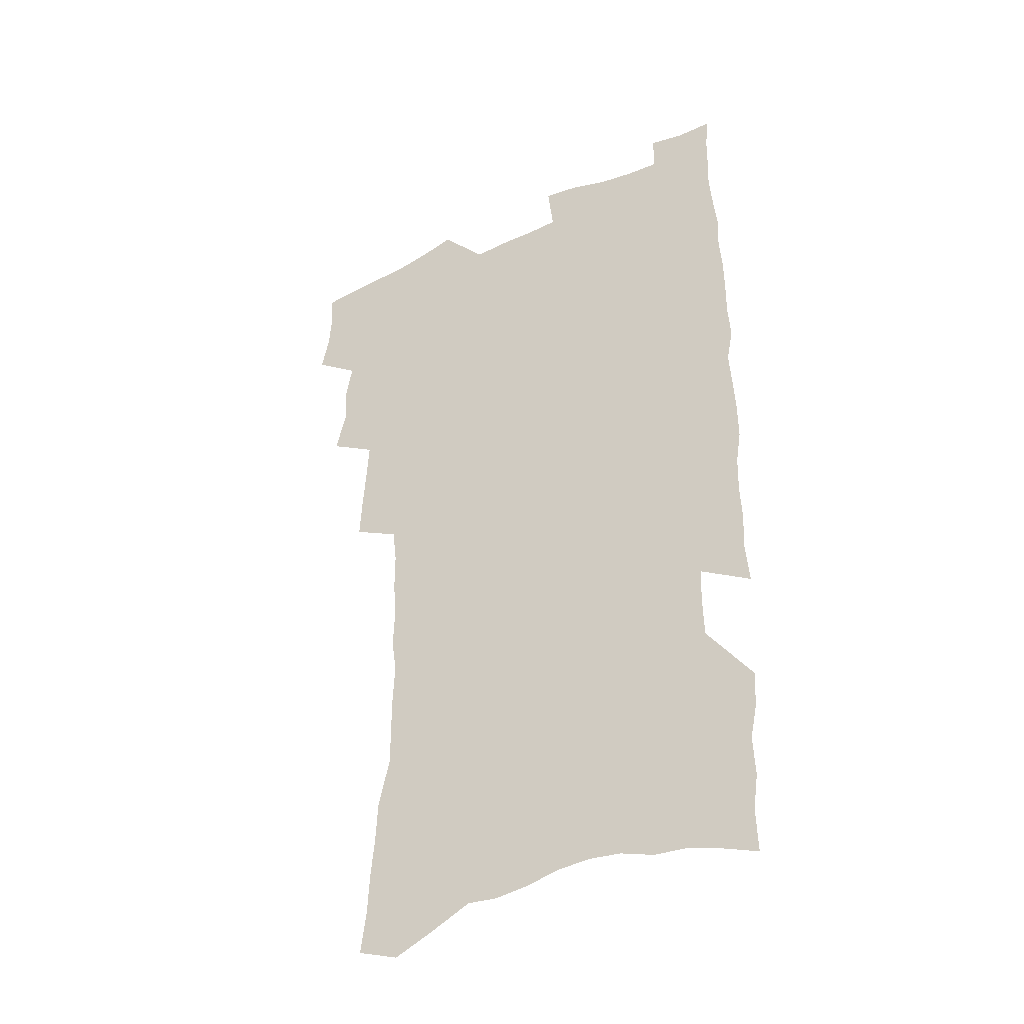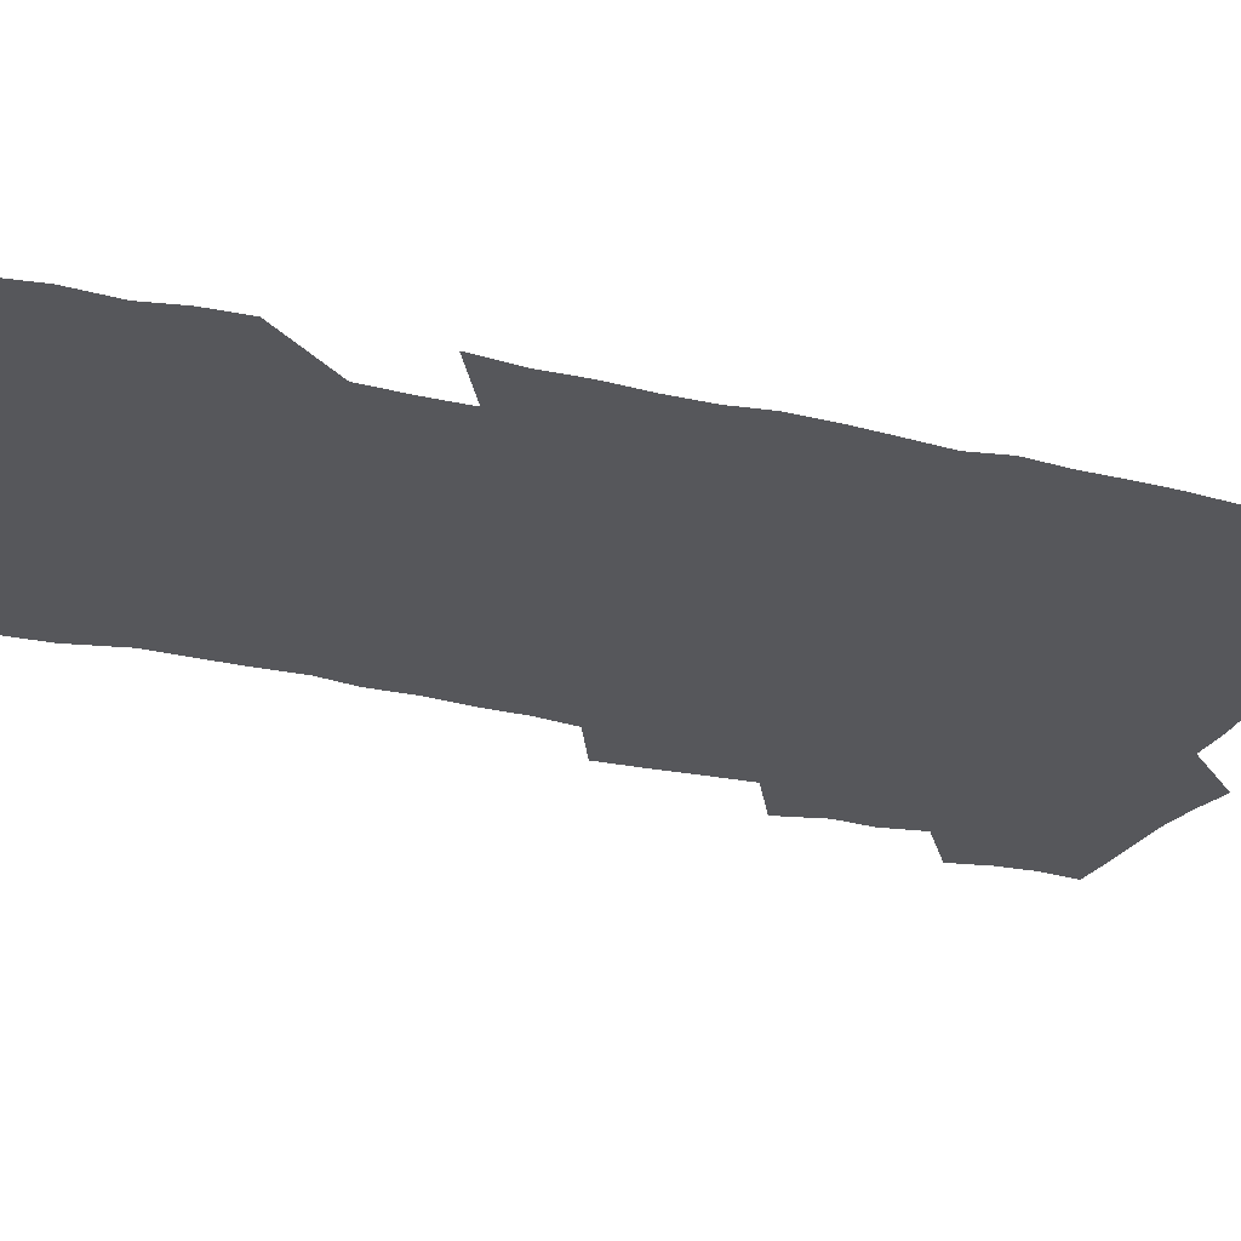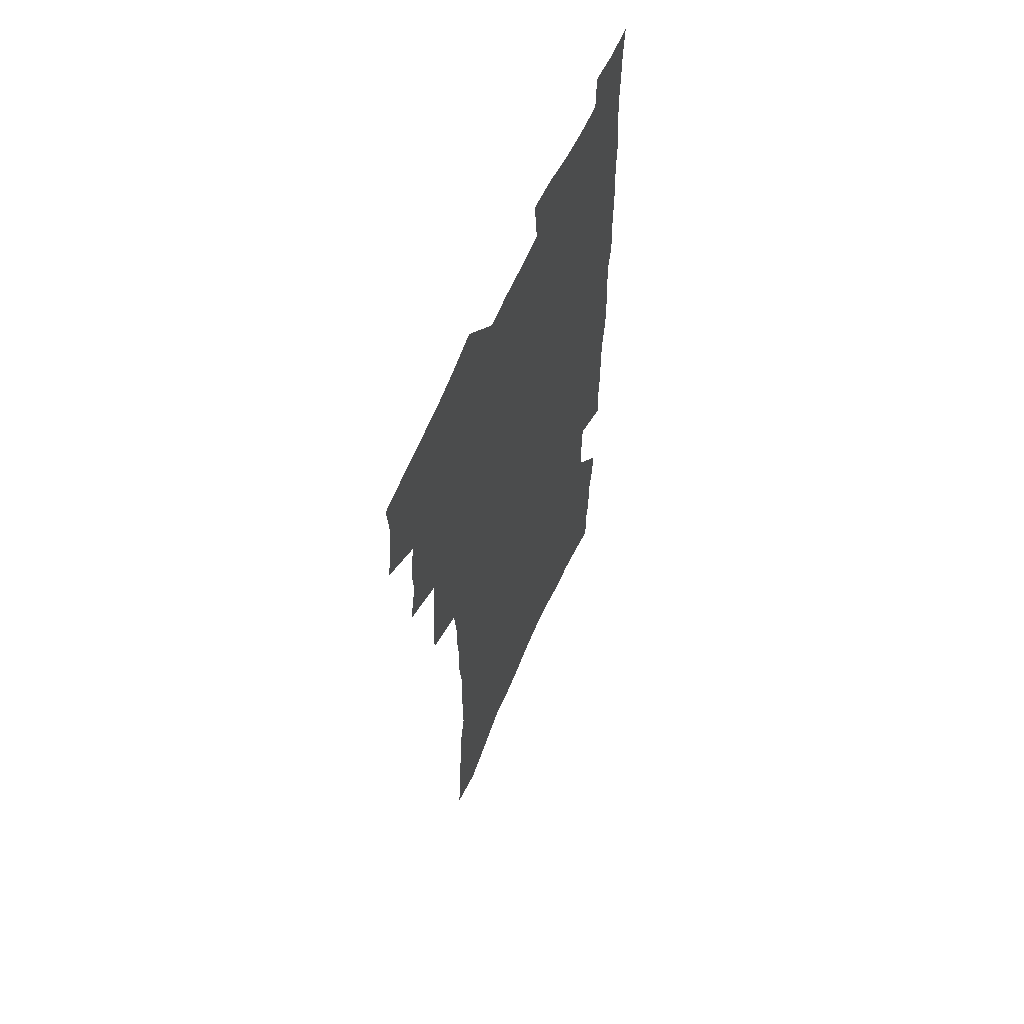
<metadata>
{"format":"obj","ext":"obj","renderer":"f3d","projection":"perspective","resolution":1024,"background":"white","views":[{"elev":-39.9,"azim":29.4,"up":"+Y"},{"elev":-27.4,"azim":69.3,"up":"+Z"},{"elev":62.0,"azim":-66.7,"up":"+Y"}]}
</metadata>
<code>
v 476.5 519.7 0
v 479.7 535.3 0
v 480.7 550.1 0
v 479.4 565 0
v 489.8 456 0
v 494.3 474.3 0
v 493.4 489.5 0
v 496.3 505.9 0
v 496.4 520.9 0
v 498 535.9 0
v 496.6 550.8 0
v 494.2 566.7 0
v 507.2 392.7 0
v 508.1 410.2 0
v 509.4 427.6 0
v 510.4 444.5 0
v 511.5 460.9 0
v 512.4 476.8 0
v 513 492.1 0
v 512.1 506.7 0
v 515 522.3 0
v 513.6 536.7 0
v 511.9 551.6 0
v 509.3 568 0
v 520.7 164 0
v 523 182.3 0
v 523.8 198.9 0
v 525.4 216.3 0
v 526.2 233.1 0
v 531 254.1 0
v 530.9 269.6 0
v 530.9 285.7 0
v 531.7 303.2 0
v 529.7 317.7 0
v 530.3 335.2 0
v 529 350.8 0
v 529 367.8 0
v 527.2 383.1 0
v 527.8 400.3 0
v 528.8 417.3 0
v 528.5 432.8 0
v 529.7 449 0
v 529.1 463.7 0
v 530.6 479.3 0
v 531.2 494 0
v 529.7 508.3 0
v 530 522.8 0
v 528.8 537.5 0
v 526.8 552.9 0
v 524.2 569.2 0
v 538.4 157.4 0
v 542.8 178.5 0
v 542.1 193.1 0
v 543.2 210.3 0
v 547.4 231.3 0
v 547.8 247.6 0
v 548.8 264.3 0
v 547.5 278.4 0
v 547.5 294.3 0
v 548.1 311.5 0
v 548 327.7 0
v 547.6 343.5 0
v 546 358 0
v 547 375.3 0
v 544.9 389.3 0
v 544.6 405 0
v 545.2 421 0
v 544.7 435.8 0
v 545 450.9 0
v 546.1 466.2 0
v 545.6 480.4 0
v 546.5 495.1 0
v 547.4 509.2 0
v 546.1 523.2 0
v 544 538.5 0
v 541.3 555.3 0
v 538.6 572.2 0
v 554.8 164.6 0
v 556.9 182.7 0
v 559.3 202 0
v 562.3 222.2 0
v 563 238.7 0
v 564.7 256.6 0
v 564.5 271.7 0
v 563.9 286.5 0
v 562.6 300.5 0
v 562.6 316.7 0
v 562.7 332.9 0
v 561.5 347.2 0
v 562.2 364.2 0
v 561.6 379.1 0
v 560.2 393 0
v 560.1 408.3 0
v 560.5 423.6 0
v 561 438.8 0
v 561.3 453.6 0
v 561.2 467.7 0
v 561.5 482.1 0
v 561.6 496.1 0
v 561.5 509.8 0
v 560.6 523.8 0
v 559.3 538.6 0
v 557.6 554.2 0
v 552.8 576.4 0
v 572.1 172.9 0
v 573.2 189.8 0
v 576.2 211.3 0
v 577.4 228.9 0
v 577.5 244.3 0
v 577.8 260.1 0
v 577.6 274.9 0
v 577.4 290.3 0
v 576.1 303.9 0
v 577.2 322.3 0
v 576.6 336.7 0
v 575.4 350.5 0
v 576.4 367.9 0
v 574.9 381.1 0
v 576.3 397.9 0
v 576 412.1 0
v 575.5 425.9 0
v 575.6 440.5 0
v 575.9 455 0
v 574.8 468.3 0
v 575.6 482.8 0
v 576 496.8 0
v 575.5 510.5 0
v 574.6 524.6 0
v 574.5 538.3 0
v 572.8 554.1 0
v 585.1 171.6 0
v 587.9 195.1 0
v 589.6 214.5 0
v 590 230.6 0
v 590.4 246.6 0
v 590.5 262 0
v 590.9 278.5 0
v 590.2 292.5 0
v 589.8 307.6 0
v 590.1 323.8 0
v 589.8 338.9 0
v 589.8 354.7 0
v 589.8 370 0
v 589.7 384.8 0
v 589.6 399.1 0
v 589 412.4 0
v 589.7 427.9 0
v 589.1 441.3 0
v 589.6 455.9 0
v 589.4 469.6 0
v 589.5 483.3 0
v 589.8 497.1 0
v 589.7 510.7 0
v 589.2 524.7 0
v 588.5 539.1 0
v 587.3 555 0
v 599 173.3 0
v 600.8 194.3 0
v 603.1 218.6 0
v 603.4 234.5 0
v 603.6 249.8 0
v 603.5 264.3 0
v 603.5 279.4 0
v 603.6 295.6 0
v 603.6 311.7 0
v 603.2 325.7 0
v 603.4 341.9 0
v 603.3 357 0
v 603.2 371.7 0
v 603 385.9 0
v 603 400.3 0
v 603.1 414.6 0
v 603.2 428.9 0
v 603.6 443.5 0
v 603.4 456.7 0
v 603.6 470.6 0
v 603.7 484 0
v 603.3 497.4 0
v 603.7 511 0
v 603.3 525 0
v 602.7 539.8 0
v 602 554.8 0
v 613.4 176.6 0
v 614.4 196.5 0
v 615.5 218.2 0
v 615.8 234.4 0
v 615.9 250.4 0
v 615.9 263.5 0
v 616.4 281.8 0
v 616.2 295.9 0
v 616.2 311.4 0
v 616.2 327 0
v 616.3 343.7 0
v 616.2 357.7 0
v 616.2 371.9 0
v 616.1 385.7 0
v 616.2 400.4 0
v 616.3 413.9 0
v 616.5 429 0
v 616.7 443.2 0
v 616.8 456.8 0
v 616.9 470.6 0
v 617 484.1 0
v 617.5 497.7 0
v 617.4 511.2 0
v 617.5 524.8 0
v 617.3 539.1 0
v 616.5 555.5 0
v 614 576.9 0
v 627.3 177.6 0
v 627.7 198.2 0
v 628.1 217.4 0
v 628.3 234.3 0
v 628.5 249.6 0
v 628.8 266.4 0
v 628.9 281.9 0
v 628.9 296.4 0
v 629 311 0
v 629 325.5 0
v 629.1 342.7 0
v 629.1 357.8 0
v 629.1 372 0
v 629.2 387 0
v 629.4 400.4 0
v 629.6 414.6 0
v 629.8 428.6 0
v 629.9 443.1 0
v 630.2 456.4 0
v 630.2 470.8 0
v 630.5 483.9 0
v 630.8 497.5 0
v 631.2 511.1 0
v 631.5 524.9 0
v 631.5 539.4 0
v 631.3 554.4 0
v 629.3 574.9 0
v 641.1 176.1 0
v 640.9 197.4 0
v 640.9 216 0
v 641.3 232 0
v 641.2 248.9 0
v 641.7 264 0
v 641.5 280.8 0
v 641.5 296.3 0
v 641.9 310.1 0
v 641.8 327.9 0
v 641.9 342.2 0
v 642 356.8 0
v 642.3 371 0
v 642.4 385.7 0
v 642.6 399.9 0
v 642.6 414.4 0
v 643.4 427.4 0
v 643.1 442.4 0
v 643.7 456 0
v 643.5 470.3 0
v 643.8 483.8 0
v 644.6 497.2 0
v 645 510.8 0
v 645.6 524.4 0
v 646.2 538.1 0
v 646 553.3 0
v 645.8 570 0
v 655.5 171.3 0
v 654.5 194.1 0
v 654.1 213.5 0
v 654.4 229.5 0
v 655.4 243.8 0
v 654.6 262.4 0
v 654.7 278 0
v 654.7 293.7 0
v 654.8 309.4 0
v 655.2 324.6 0
v 655.3 339.6 0
v 655.7 354.3 0
v 655.6 369.5 0
v 655.7 384.2 0
v 656.1 398.5 0
v 656.3 412.8 0
v 656.7 426.8 0
v 658.5 439.8 0
v 657.5 455.2 0
v 658.3 468.6 0
v 658 482.9 0
v 658.2 496.8 0
v 658.2 510.3 0
v 660 524 0
v 659.9 537.9 0
v 660.4 552.3 0
v 660.8 567.8 0
v 669.3 170.3 0
v 669.4 187.7 0
v 668.2 208.5 0
v 668.6 224.8 0
v 668.3 242 0
v 668.5 257.7 0
v 668.5 274 0
v 668.3 290.2 0
v 669.2 304.9 0
v 668.9 321.2 0
v 670.7 334.5 0
v 669.8 351.2 0
v 670.1 366 0
v 670.4 380.8 0
v 671.5 394.8 0
v 670.9 410.2 0
v 670.7 425.1 0
v 671.8 439 0
v 671.4 453.9 0
v 672.1 467.7 0
v 671.9 482.1 0
v 672.3 495.9 0
v 675 509.6 0
v 674.6 523.6 0
v 674.2 537.9 0
v 674.6 551.9 0
v 675.2 567 0
v 675.5 583.3 0
v 683.9 166 0
v 682.9 185.9 0
v 682.9 203 0
v 684 218.3 0
v 683.2 236.1 0
v 682.6 253.1 0
v 683.7 267.6 0
v 683.3 284.4 0
v 683.7 300.1 0
v 683.9 316.2 0
v 684.4 331.5 0
v 684.6 346.9 0
v 685.2 361.7 0
v 685.6 376.6 0
v 687.1 390.8 0
v 686.7 406.4 0
v 686.6 421.5 0
v 687.6 435.9 0
v 687.1 451.1 0
v 686.9 465.7 0
v 688.6 479.6 0
v 687.9 494.3 0
v 689.6 508.4 0
v 688.7 523.5 0
v 688.7 537.5 0
v 688.6 551.3 0
v 689.6 565.7 0
v 690.6 580.4 0
v 699.1 160.3 0
v 698.5 179 0
v 700.7 193.7 0
v 700 211.2 0
v 702.9 224.9 0
v 703.8 240.5 0
v 705.9 287.5 0
v 704.4 305.5 0
v 705.1 321.2 0
v 704.5 337.8 0
v 704.8 353.4 0
v 707.1 367.7 0
v 707 383.4 0
v 706.2 399.6 0
v 705.1 415.9 0
v 708 429.9 0
v 706.9 445.8 0
v 707.1 461 0
v 706.9 476.1 0
v 705.8 491.6 0
v 706.5 506.1 0
v 704.9 521.8 0
v 703.7 537.1 0
v 704.2 551.3 0
v 704.4 565.5 0
v 705.8 580.7 0
f 8 9 1
f 1 9 2
f 9 10 2
f 2 10 3
f 10 11 3
f 3 11 4
f 11 12 4
f 16 17 5
f 5 17 6
f 17 18 6
f 6 18 7
f 18 19 7
f 7 19 8
f 19 20 8
f 8 20 9
f 20 21 9
f 9 21 10
f 21 22 10
f 10 22 11
f 22 23 11
f 11 23 12
f 23 24 12
f 38 39 13
f 13 39 14
f 39 40 14
f 14 40 15
f 40 41 15
f 15 41 16
f 41 42 16
f 16 42 17
f 42 43 17
f 17 43 18
f 43 44 18
f 18 44 19
f 44 45 19
f 19 45 20
f 45 46 20
f 20 46 21
f 46 47 21
f 21 47 22
f 47 48 22
f 22 48 23
f 48 49 23
f 23 49 24
f 49 50 24
f 51 52 25
f 25 52 26
f 52 53 26
f 26 53 27
f 53 54 27
f 27 54 28
f 54 55 28
f 28 55 29
f 55 56 29
f 29 56 30
f 56 57 30
f 30 57 31
f 57 58 31
f 31 58 32
f 58 59 32
f 32 59 33
f 59 60 33
f 33 60 34
f 60 61 34
f 34 61 35
f 61 62 35
f 35 62 36
f 62 63 36
f 36 63 37
f 63 64 37
f 37 64 38
f 64 65 38
f 38 65 39
f 65 66 39
f 39 66 40
f 66 67 40
f 40 67 41
f 67 68 41
f 41 68 42
f 68 69 42
f 42 69 43
f 69 70 43
f 43 70 44
f 70 71 44
f 44 71 45
f 71 72 45
f 45 72 46
f 72 73 46
f 46 73 47
f 73 74 47
f 47 74 48
f 74 75 48
f 48 75 49
f 75 76 49
f 49 76 50
f 76 77 50
f 51 78 52
f 78 79 52
f 52 79 53
f 79 80 53
f 53 80 54
f 80 81 54
f 54 81 55
f 81 82 55
f 55 82 56
f 82 83 56
f 56 83 57
f 83 84 57
f 57 84 58
f 84 85 58
f 58 85 59
f 85 86 59
f 59 86 60
f 86 87 60
f 60 87 61
f 87 88 61
f 61 88 62
f 88 89 62
f 62 89 63
f 89 90 63
f 63 90 64
f 90 91 64
f 64 91 65
f 91 92 65
f 65 92 66
f 92 93 66
f 66 93 67
f 93 94 67
f 67 94 68
f 94 95 68
f 68 95 69
f 95 96 69
f 69 96 70
f 96 97 70
f 70 97 71
f 97 98 71
f 71 98 72
f 98 99 72
f 72 99 73
f 99 100 73
f 73 100 74
f 100 101 74
f 74 101 75
f 101 102 75
f 75 102 76
f 102 103 76
f 76 103 77
f 103 104 77
f 78 105 79
f 105 106 79
f 79 106 80
f 106 107 80
f 80 107 81
f 107 108 81
f 81 108 82
f 108 109 82
f 82 109 83
f 109 110 83
f 83 110 84
f 110 111 84
f 84 111 85
f 111 112 85
f 85 112 86
f 112 113 86
f 86 113 87
f 113 114 87
f 87 114 88
f 114 115 88
f 88 115 89
f 115 116 89
f 89 116 90
f 116 117 90
f 90 117 91
f 117 118 91
f 91 118 92
f 118 119 92
f 92 119 93
f 119 120 93
f 93 120 94
f 120 121 94
f 94 121 95
f 121 122 95
f 95 122 96
f 122 123 96
f 96 123 97
f 123 124 97
f 97 124 98
f 124 125 98
f 98 125 99
f 125 126 99
f 99 126 100
f 126 127 100
f 100 127 101
f 127 128 101
f 101 128 102
f 128 129 102
f 102 129 103
f 129 130 103
f 103 130 104
f 105 131 106
f 131 132 106
f 106 132 107
f 132 133 107
f 107 133 108
f 133 134 108
f 108 134 109
f 134 135 109
f 109 135 110
f 135 136 110
f 110 136 111
f 136 137 111
f 111 137 112
f 137 138 112
f 112 138 113
f 138 139 113
f 113 139 114
f 139 140 114
f 114 140 115
f 140 141 115
f 115 141 116
f 141 142 116
f 116 142 117
f 142 143 117
f 117 143 118
f 143 144 118
f 118 144 119
f 144 145 119
f 119 145 120
f 145 146 120
f 120 146 121
f 146 147 121
f 121 147 122
f 147 148 122
f 122 148 123
f 148 149 123
f 123 149 124
f 149 150 124
f 124 150 125
f 150 151 125
f 125 151 126
f 151 152 126
f 126 152 127
f 152 153 127
f 127 153 128
f 153 154 128
f 128 154 129
f 154 155 129
f 129 155 130
f 155 156 130
f 131 157 132
f 157 158 132
f 132 158 133
f 158 159 133
f 133 159 134
f 159 160 134
f 134 160 135
f 160 161 135
f 135 161 136
f 161 162 136
f 136 162 137
f 162 163 137
f 137 163 138
f 163 164 138
f 138 164 139
f 164 165 139
f 139 165 140
f 165 166 140
f 140 166 141
f 166 167 141
f 141 167 142
f 167 168 142
f 142 168 143
f 168 169 143
f 143 169 144
f 169 170 144
f 144 170 145
f 170 171 145
f 145 171 146
f 171 172 146
f 146 172 147
f 172 173 147
f 147 173 148
f 173 174 148
f 148 174 149
f 174 175 149
f 149 175 150
f 175 176 150
f 150 176 151
f 176 177 151
f 151 177 152
f 177 178 152
f 152 178 153
f 178 179 153
f 153 179 154
f 179 180 154
f 154 180 155
f 180 181 155
f 155 181 156
f 181 182 156
f 157 183 158
f 183 184 158
f 158 184 159
f 184 185 159
f 159 185 160
f 185 186 160
f 160 186 161
f 186 187 161
f 161 187 162
f 187 188 162
f 162 188 163
f 188 189 163
f 163 189 164
f 189 190 164
f 164 190 165
f 190 191 165
f 165 191 166
f 191 192 166
f 166 192 167
f 192 193 167
f 167 193 168
f 193 194 168
f 168 194 169
f 194 195 169
f 169 195 170
f 195 196 170
f 170 196 171
f 196 197 171
f 171 197 172
f 197 198 172
f 172 198 173
f 198 199 173
f 173 199 174
f 199 200 174
f 174 200 175
f 200 201 175
f 175 201 176
f 201 202 176
f 176 202 177
f 202 203 177
f 177 203 178
f 203 204 178
f 178 204 179
f 204 205 179
f 179 205 180
f 205 206 180
f 180 206 181
f 206 207 181
f 181 207 182
f 207 208 182
f 183 210 184
f 210 211 184
f 184 211 185
f 211 212 185
f 185 212 186
f 212 213 186
f 186 213 187
f 213 214 187
f 187 214 188
f 214 215 188
f 188 215 189
f 215 216 189
f 189 216 190
f 216 217 190
f 190 217 191
f 217 218 191
f 191 218 192
f 218 219 192
f 192 219 193
f 219 220 193
f 193 220 194
f 220 221 194
f 194 221 195
f 221 222 195
f 195 222 196
f 222 223 196
f 196 223 197
f 223 224 197
f 197 224 198
f 224 225 198
f 198 225 199
f 225 226 199
f 199 226 200
f 226 227 200
f 200 227 201
f 227 228 201
f 201 228 202
f 228 229 202
f 202 229 203
f 229 230 203
f 203 230 204
f 230 231 204
f 204 231 205
f 231 232 205
f 205 232 206
f 232 233 206
f 206 233 207
f 233 234 207
f 207 234 208
f 234 235 208
f 208 235 209
f 235 236 209
f 210 237 211
f 237 238 211
f 211 238 212
f 238 239 212
f 212 239 213
f 239 240 213
f 213 240 214
f 240 241 214
f 214 241 215
f 241 242 215
f 215 242 216
f 242 243 216
f 216 243 217
f 243 244 217
f 217 244 218
f 244 245 218
f 218 245 219
f 245 246 219
f 219 246 220
f 246 247 220
f 220 247 221
f 247 248 221
f 221 248 222
f 248 249 222
f 222 249 223
f 249 250 223
f 223 250 224
f 250 251 224
f 224 251 225
f 251 252 225
f 225 252 226
f 252 253 226
f 226 253 227
f 253 254 227
f 227 254 228
f 254 255 228
f 228 255 229
f 255 256 229
f 229 256 230
f 256 257 230
f 230 257 231
f 257 258 231
f 231 258 232
f 258 259 232
f 232 259 233
f 259 260 233
f 233 260 234
f 260 261 234
f 234 261 235
f 261 262 235
f 235 262 236
f 262 263 236
f 237 264 238
f 264 265 238
f 238 265 239
f 265 266 239
f 239 266 240
f 266 267 240
f 240 267 241
f 267 268 241
f 241 268 242
f 268 269 242
f 242 269 243
f 269 270 243
f 243 270 244
f 270 271 244
f 244 271 245
f 271 272 245
f 245 272 246
f 272 273 246
f 246 273 247
f 273 274 247
f 247 274 248
f 274 275 248
f 248 275 249
f 275 276 249
f 249 276 250
f 276 277 250
f 250 277 251
f 277 278 251
f 251 278 252
f 278 279 252
f 252 279 253
f 279 280 253
f 253 280 254
f 280 281 254
f 254 281 255
f 281 282 255
f 255 282 256
f 282 283 256
f 256 283 257
f 283 284 257
f 257 284 258
f 284 285 258
f 258 285 259
f 285 286 259
f 259 286 260
f 286 287 260
f 260 287 261
f 287 288 261
f 261 288 262
f 288 289 262
f 262 289 263
f 289 290 263
f 264 291 265
f 291 292 265
f 265 292 266
f 292 293 266
f 266 293 267
f 293 294 267
f 267 294 268
f 294 295 268
f 268 295 269
f 295 296 269
f 269 296 270
f 296 297 270
f 270 297 271
f 297 298 271
f 271 298 272
f 298 299 272
f 272 299 273
f 299 300 273
f 273 300 274
f 300 301 274
f 274 301 275
f 301 302 275
f 275 302 276
f 302 303 276
f 276 303 277
f 303 304 277
f 277 304 278
f 304 305 278
f 278 305 279
f 305 306 279
f 279 306 280
f 306 307 280
f 280 307 281
f 307 308 281
f 281 308 282
f 308 309 282
f 282 309 283
f 309 310 283
f 283 310 284
f 310 311 284
f 284 311 285
f 311 312 285
f 285 312 286
f 312 313 286
f 286 313 287
f 313 314 287
f 287 314 288
f 314 315 288
f 288 315 289
f 315 316 289
f 289 316 290
f 316 317 290
f 291 319 292
f 319 320 292
f 292 320 293
f 320 321 293
f 293 321 294
f 321 322 294
f 294 322 295
f 322 323 295
f 295 323 296
f 323 324 296
f 296 324 297
f 324 325 297
f 297 325 298
f 325 326 298
f 298 326 299
f 326 327 299
f 299 327 300
f 327 328 300
f 300 328 301
f 328 329 301
f 301 329 302
f 329 330 302
f 302 330 303
f 330 331 303
f 303 331 304
f 331 332 304
f 304 332 305
f 332 333 305
f 305 333 306
f 333 334 306
f 306 334 307
f 334 335 307
f 307 335 308
f 335 336 308
f 308 336 309
f 336 337 309
f 309 337 310
f 337 338 310
f 310 338 311
f 338 339 311
f 311 339 312
f 339 340 312
f 312 340 313
f 340 341 313
f 313 341 314
f 341 342 314
f 314 342 315
f 342 343 315
f 315 343 316
f 343 344 316
f 316 344 317
f 344 345 317
f 317 345 318
f 345 346 318
f 319 347 320
f 347 348 320
f 320 348 321
f 348 349 321
f 321 349 322
f 349 350 322
f 322 350 323
f 350 351 323
f 323 351 324
f 351 352 324
f 324 352 325
f 327 353 328
f 353 354 328
f 328 354 329
f 354 355 329
f 329 355 330
f 355 356 330
f 330 356 331
f 356 357 331
f 331 357 332
f 357 358 332
f 332 358 333
f 358 359 333
f 333 359 334
f 359 360 334
f 334 360 335
f 360 361 335
f 335 361 336
f 361 362 336
f 336 362 337
f 362 363 337
f 337 363 338
f 363 364 338
f 338 364 339
f 364 365 339
f 339 365 340
f 365 366 340
f 340 366 341
f 366 367 341
f 341 367 342
f 367 368 342
f 342 368 343
f 368 369 343
f 343 369 344
f 369 370 344
f 344 370 345
f 370 371 345
f 345 371 346
f 371 372 346

</code>
